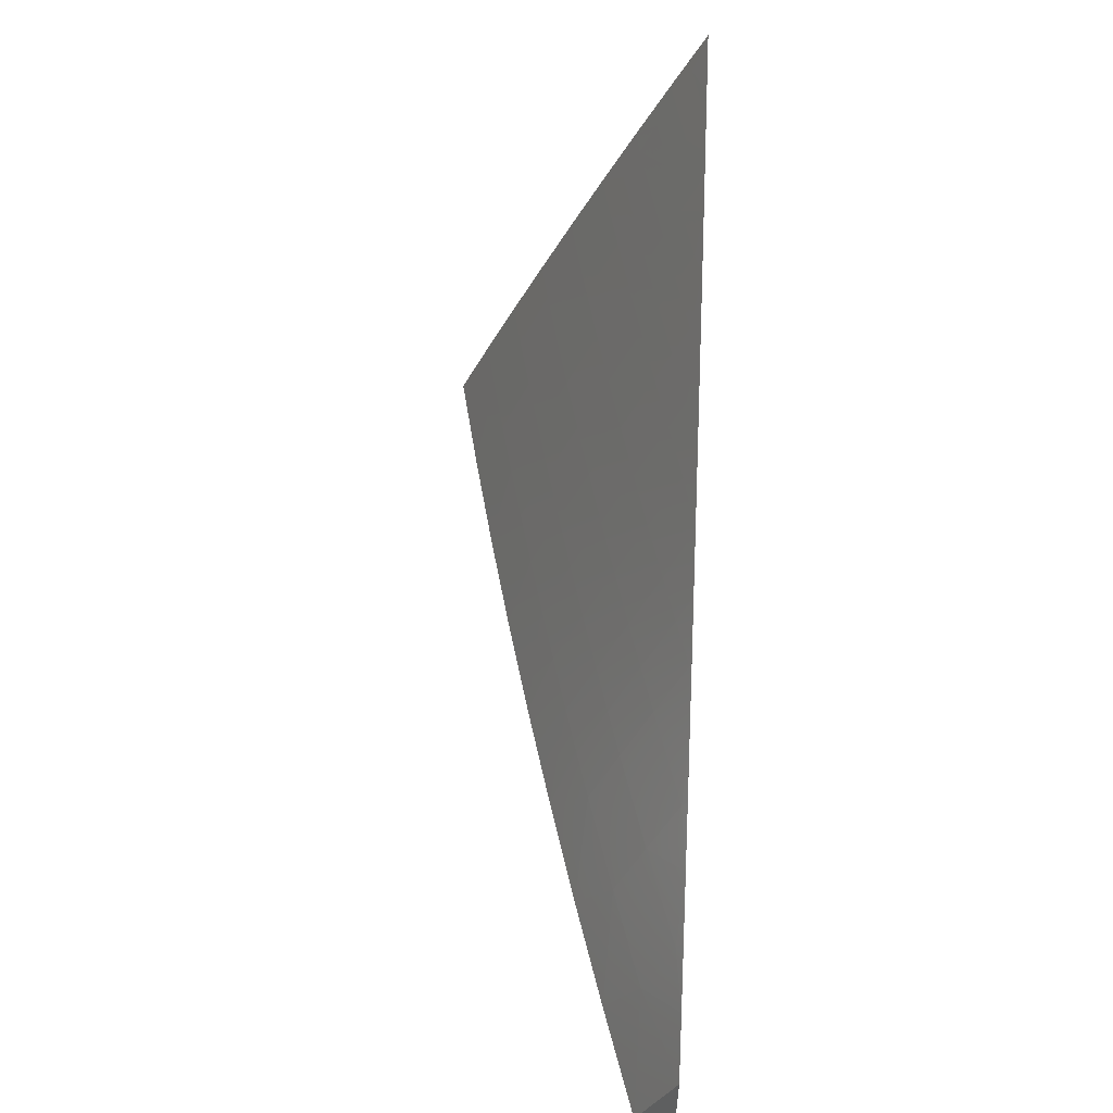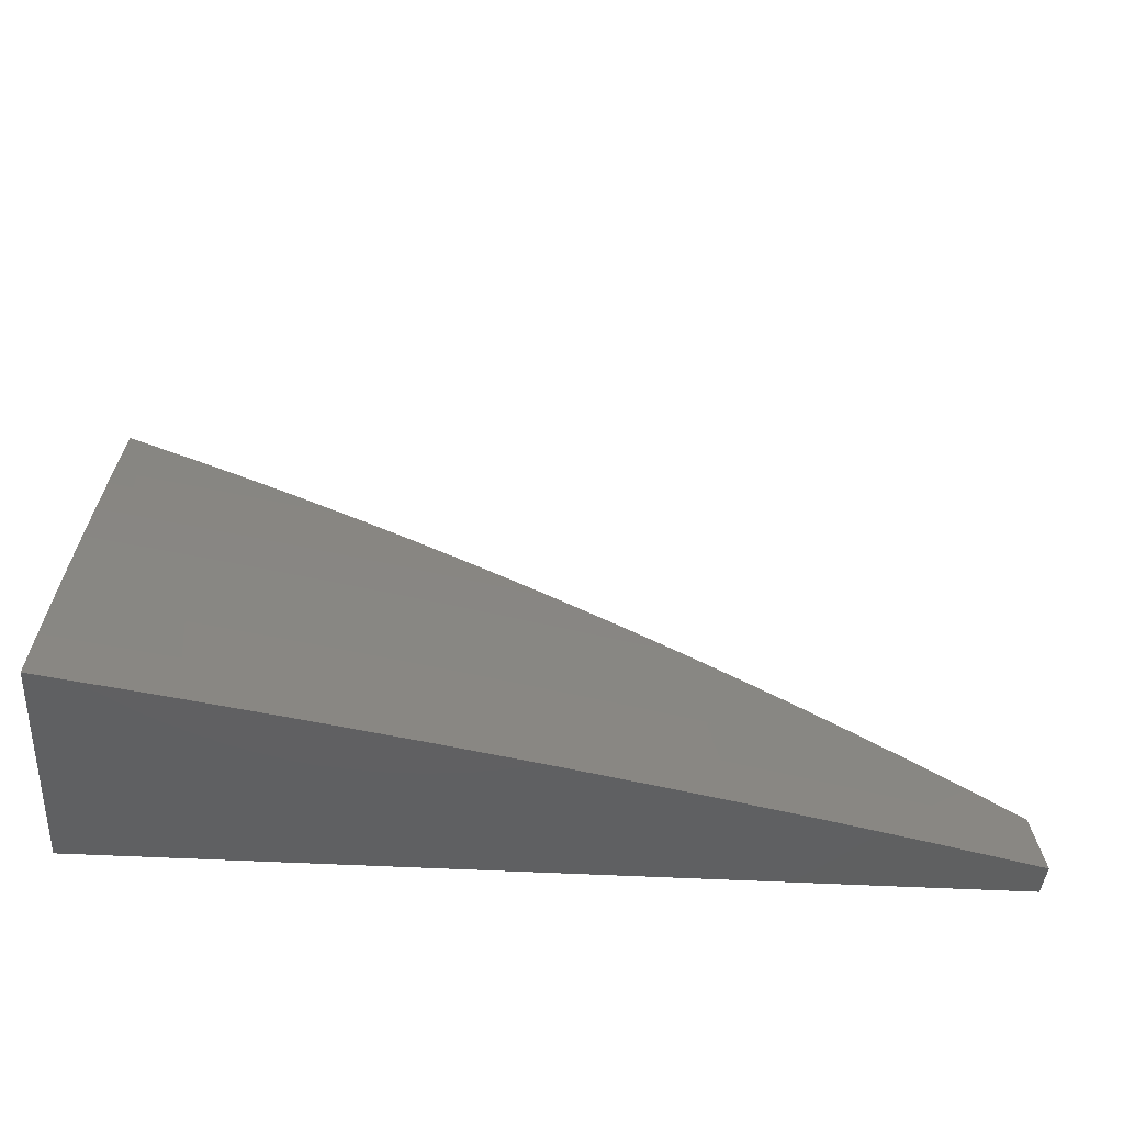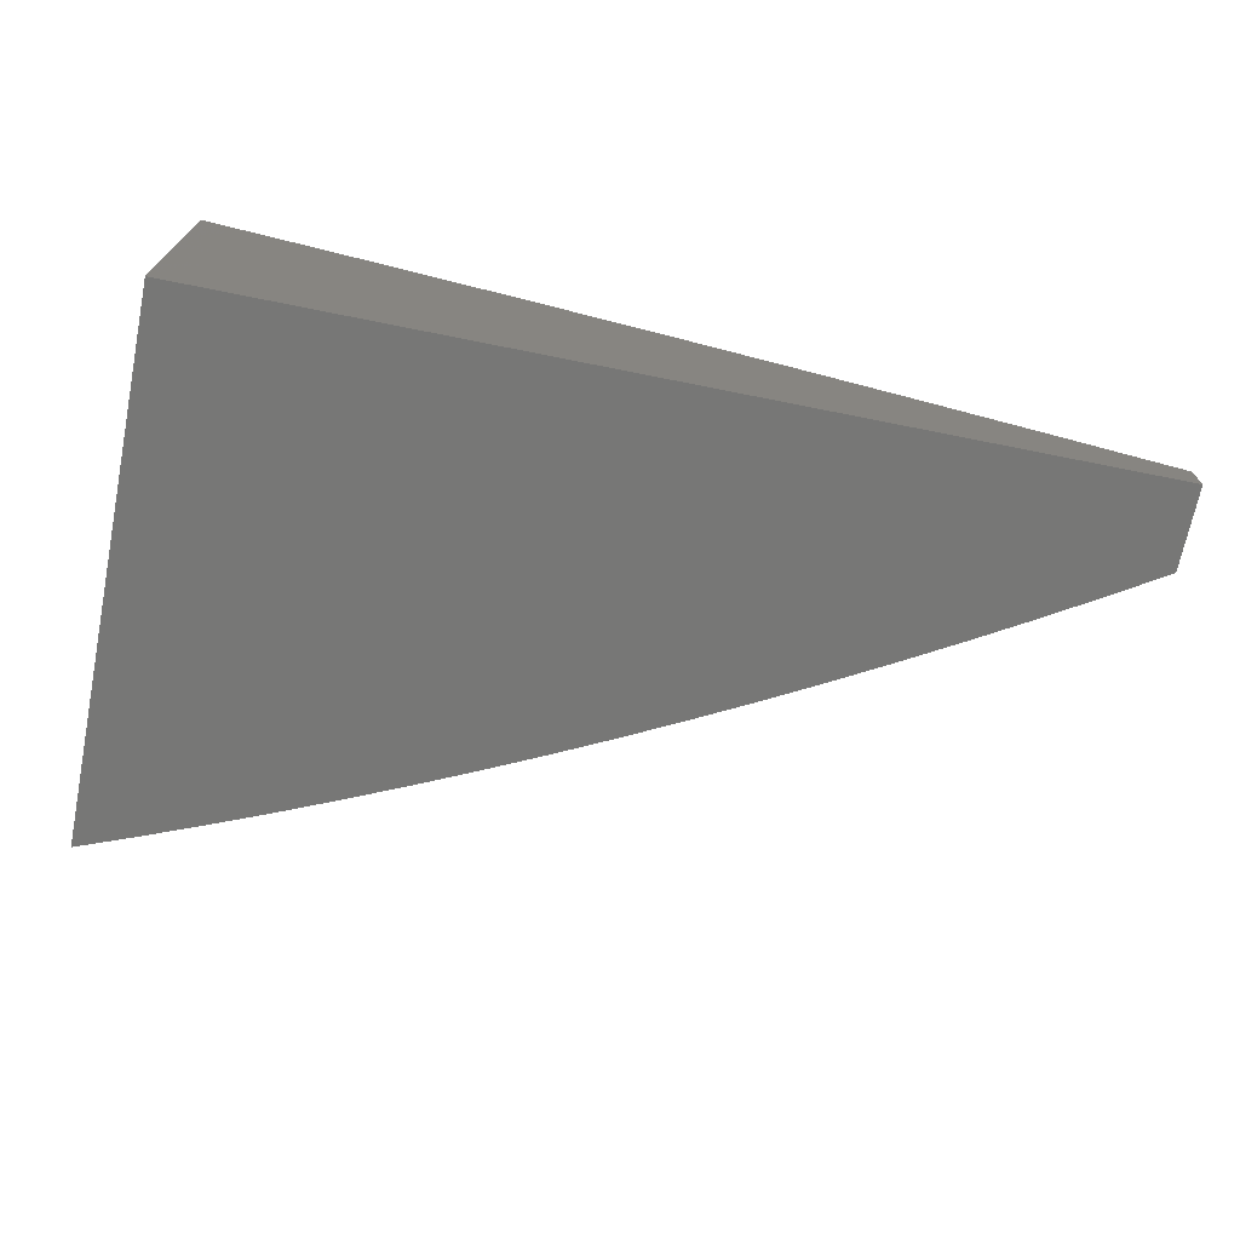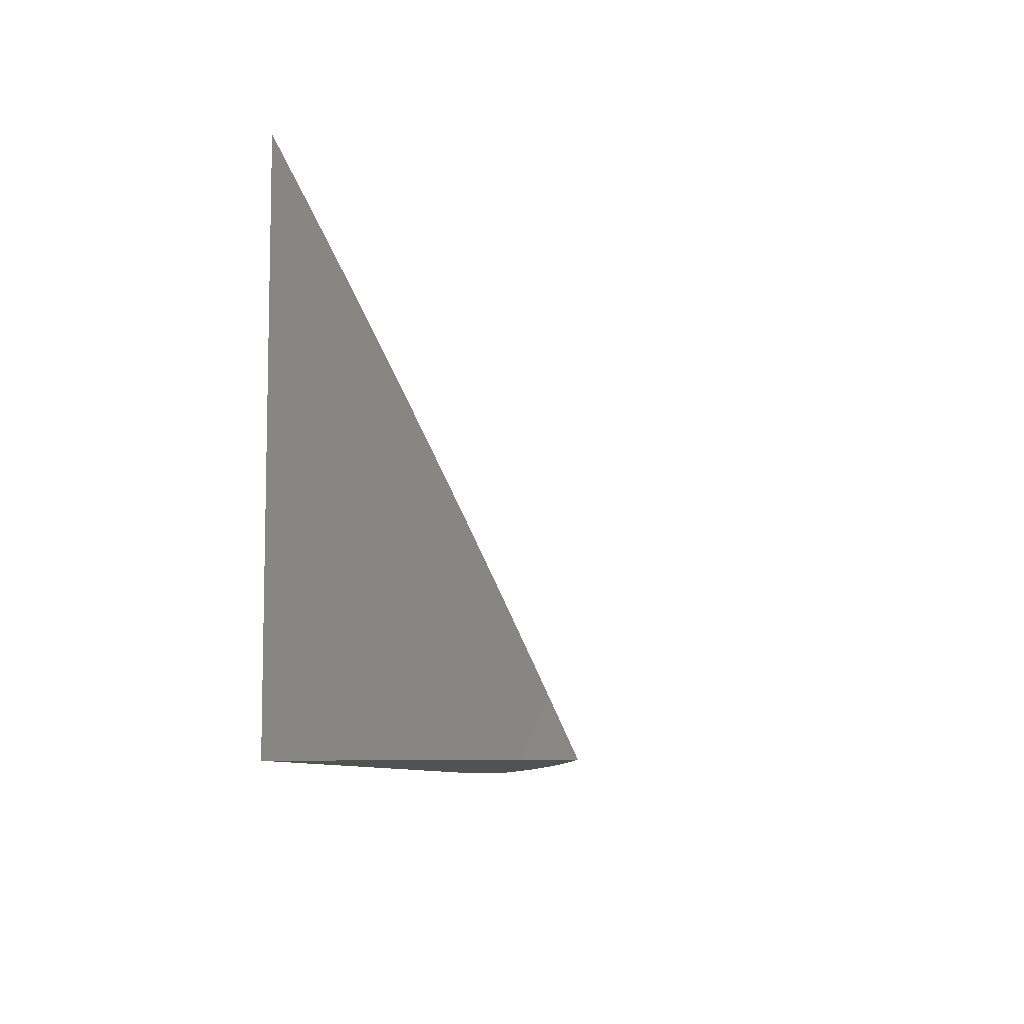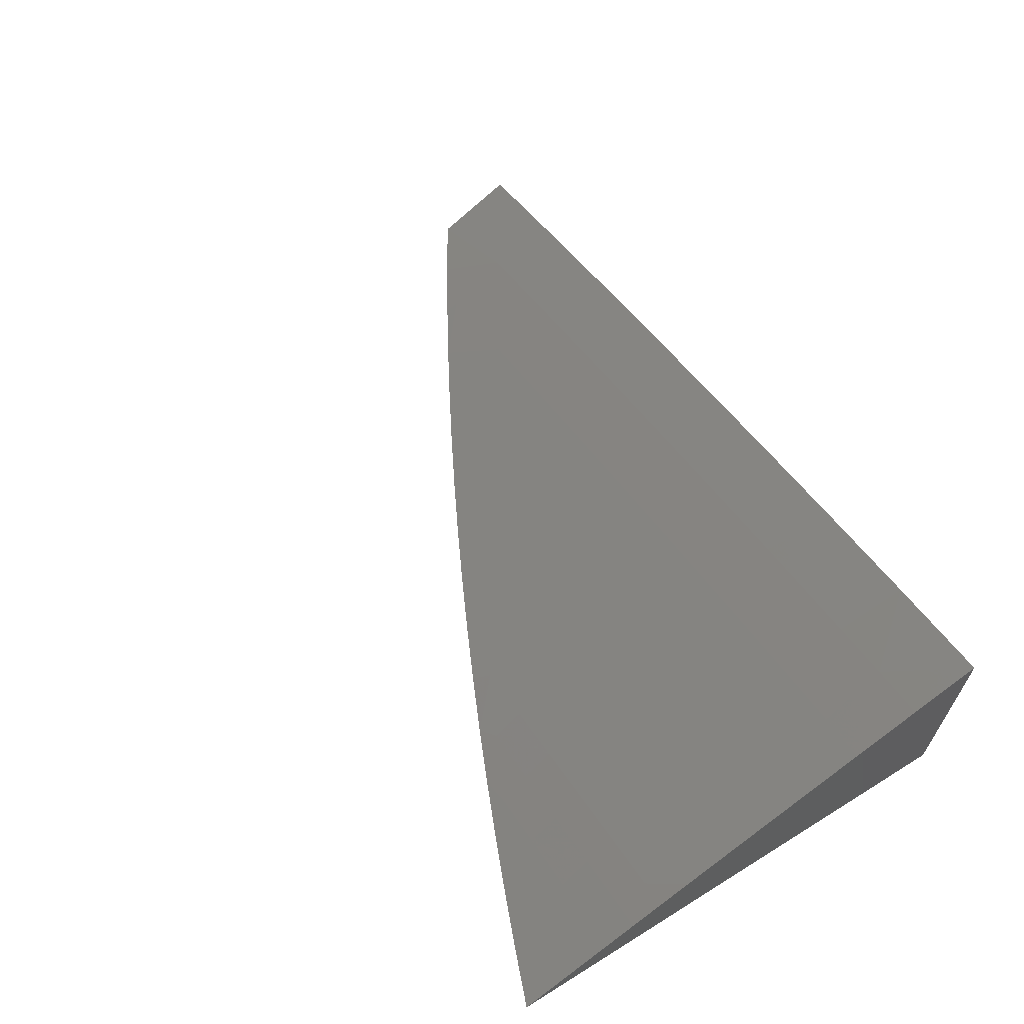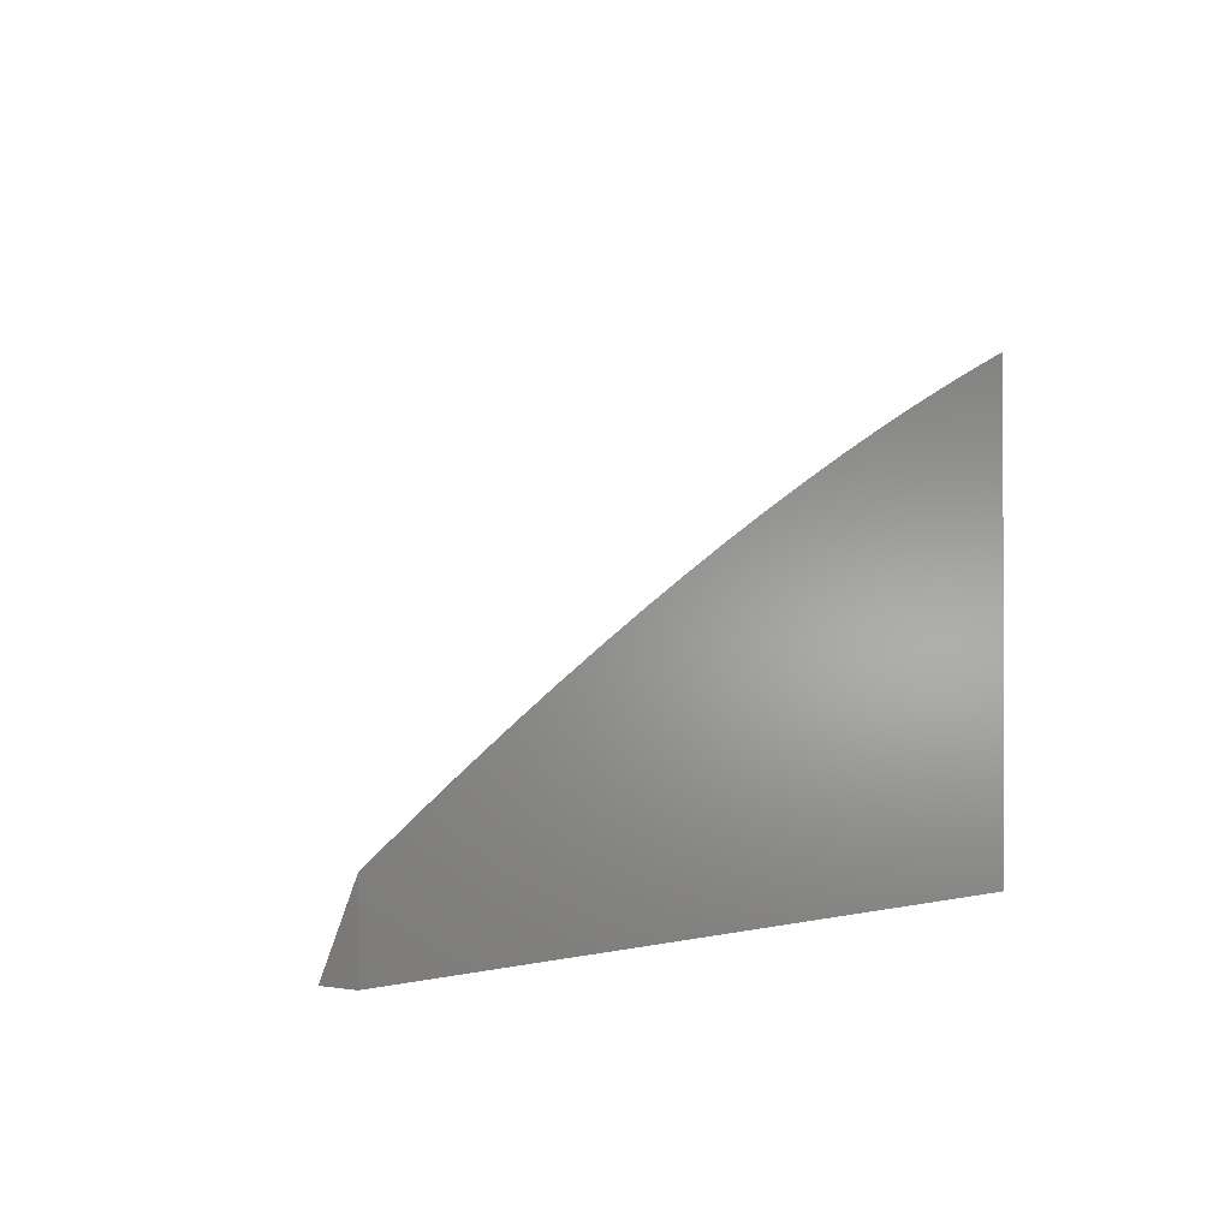
<metadata>
{"format":"stl","ext":"stl","renderer":"f3d","projection":"perspective","resolution":1024,"background":"white","views":[{"elev":52.6,"azim":-87.5,"up":"+Z"},{"elev":-41.8,"azim":176.0,"up":"+Z"},{"elev":-69.8,"azim":168.6,"up":"+Y"},{"elev":-8.1,"azim":99.7,"up":"+Z"},{"elev":63.1,"azim":57.9,"up":"+Y"},{"elev":-1.1,"azim":-51.9,"up":"+Z"}]}
</metadata>
<code>
# stl→obj: 107 verts, 210 faces
v -3 10.04 5
v -3 10 5.09
v -2.889 10.04 5.074
v -2.941 10 5.126
v -2.88 10.01 5.148
v -2.881 10 5.162
v -2.82 10 5.197
v -2.76 10 5.232
v -2.758 10.01 5.221
v -2.767 10.04 5.148
v -2.776 10.07 5.074
v -2.876 10.08 5
v -2.698 10 5.266
v -2.645 10.04 5.221
v -2.654 10.07 5.148
v -2.598 10.08 5.148
v -2.606 10.12 5.074
v -2.55 10.13 5.074
v -2.628 10.15 5
v -2.503 10.18 5
v -2.48 10.15 5.074
v -2.411 10.17 5.074
v -2.472 10.12 5.148
v -2.403 10.13 5.148
v -2.464 10.08 5.221
v -2.395 10.1 5.221
v -2.455 10.05 5.295
v -2.387 10.06 5.295
v -2.447 10.01 5.368
v -2.378 10.03 5.368
v -2.449 10 5.393
v -2.386 10 5.423
v -2.636 10 5.295
v -2.637 10 5.299
v -2.58 10.02 5.295
v -2.575 10 5.331
v -2.524 10.03 5.295
v -2.512 10 5.363
v -2.374 10.01 5.405
v -2.323 10 5.453
v -2.306 10.03 5.405
v -2.302 10.01 5.441
v -2.237 10.04 5.405
v -2.233 10.03 5.441
v -2.169 10.06 5.405
v -2.165 10.04 5.441
v -2.1 10.07 5.405
v -2.097 10.06 5.441
v -2.032 10.09 5.405
v -2.028 10.07 5.441
v -2 10.08 5.442
v -2.025 10.05 5.478
v -2 10.04 5.514
v -2.021 10.03 5.514
v -2.017 10.02 5.55
v -2.085 10 5.55
v -2.065 10 5.561
v -2.13 10 5.535
v -2.089 10.02 5.514
v -2.157 10.01 5.514
v -2.093 10.04 5.478
v -2.161 10.02 5.478
v -2.259 10 5.481
v -2.229 10.01 5.478
v -2.195 10 5.509
v -2 10 5.587
v -2 10.11 5.369
v -2.035 10.11 5.368
v -2.104 10.09 5.368
v -2.173 10.08 5.368
v -2.241 10.06 5.368
v -2.31 10.05 5.368
v -2.043 10.14 5.295
v -2 10.15 5.295
v -2.049 10.17 5.221
v -2 10.18 5.222
v -2.056 10.21 5.148
v -2 10.22 5.148
v -2.063 10.24 5.074
v -2 10.25 5.074
v -2 10.29 5
v -2.126 10.26 5
v -2.132 10.23 5.074
v -2.125 10.19 5.148
v -2.195 10.18 5.148
v -2.187 10.15 5.221
v -2.256 10.13 5.221
v -2.249 10.1 5.295
v -2.318 10.08 5.295
v -2.202 10.21 5.074
v -2.252 10.24 5
v -2.271 10.2 5.074
v -2.341 10.18 5.074
v -2.333 10.15 5.148
v -2.378 10.21 5
v -2.663 10.1 5.074
v -2.752 10.11 5
v -2.589 10.05 5.221
v -2.533 10.07 5.221
v -2.541 10.1 5.148
v -2.326 10.11 5.221
v -2.264 10.16 5.148
v -2.18 10.11 5.295
v -2.111 10.13 5.295
v -2.118 10.16 5.221
v -2 10 5
v -3 10 5
f 1 2 3
f 3 2 4
f 3 4 5
f 5 4 6
f 5 6 7
f 8 9 7
f 7 9 10
f 7 10 5
f 5 10 11
f 5 11 3
f 3 11 12
f 3 12 1
f 8 13 9
f 9 13 14
f 9 14 15
f 15 14 16
f 15 16 17
f 17 16 18
f 17 18 19
f 19 18 20
f 20 18 21
f 20 21 22
f 22 21 23
f 22 23 24
f 24 23 25
f 24 25 26
f 26 25 27
f 26 27 28
f 28 27 29
f 28 29 30
f 30 29 31
f 30 31 32
f 14 13 33
f 33 13 34
f 33 34 35
f 35 34 36
f 35 36 37
f 37 36 38
f 37 38 27
f 27 38 29
f 38 31 29
f 30 32 39
f 39 32 40
f 39 40 41
f 41 40 42
f 41 42 43
f 43 42 44
f 43 44 45
f 45 44 46
f 45 46 47
f 47 46 48
f 47 48 49
f 49 48 50
f 49 50 51
f 51 50 52
f 51 52 53
f 53 52 54
f 53 54 55
f 55 54 56
f 55 56 57
f 57 56 58
f 58 56 59
f 58 59 60
f 60 59 61
f 60 61 62
f 62 61 48
f 62 48 46
f 40 63 42
f 42 63 44
f 44 63 64
f 64 63 65
f 64 65 62
f 62 65 60
f 65 58 60
f 57 66 55
f 55 66 53
f 51 67 49
f 49 67 68
f 49 68 47
f 47 68 69
f 47 69 45
f 45 69 70
f 45 70 43
f 43 70 71
f 43 71 41
f 41 71 72
f 41 72 39
f 39 72 30
f 68 67 73
f 73 67 74
f 73 74 75
f 75 74 76
f 75 76 77
f 77 76 78
f 77 78 79
f 79 78 80
f 79 80 81
f 81 82 79
f 79 82 83
f 79 83 84
f 84 83 85
f 84 85 86
f 86 85 87
f 86 87 88
f 88 87 89
f 88 89 72
f 72 89 30
f 83 82 90
f 90 82 91
f 90 91 92
f 92 91 93
f 92 93 94
f 94 93 24
f 94 24 26
f 91 95 93
f 93 95 22
f 93 22 24
f 95 20 22
f 17 19 96
f 96 19 97
f 96 97 11
f 11 97 12
f 96 11 10
f 96 10 15
f 15 10 9
f 14 33 98
f 98 33 35
f 98 35 99
f 99 35 37
f 99 37 25
f 25 37 27
f 17 96 15
f 99 100 98
f 98 100 16
f 98 16 14
f 21 18 100
f 100 18 16
f 25 23 99
f 99 23 100
f 23 21 100
f 30 89 28
f 28 89 101
f 28 101 26
f 26 101 94
f 88 72 71
f 89 87 101
f 101 87 102
f 101 102 94
f 94 102 92
f 46 44 64
f 62 46 64
f 88 71 103
f 103 71 70
f 103 70 104
f 104 70 69
f 104 69 73
f 73 69 68
f 90 92 102
f 90 102 85
f 85 102 87
f 88 103 86
f 86 103 105
f 86 105 84
f 84 105 77
f 84 77 79
f 105 103 104
f 83 90 85
f 56 54 59
f 59 54 52
f 59 52 61
f 61 52 50
f 61 50 48
f 73 75 104
f 104 75 105
f 75 77 105
f 81 80 106
f 106 80 78
f 106 78 76
f 76 74 106
f 106 74 67
f 106 67 51
f 51 53 106
f 106 53 66
f 66 57 106
f 106 57 58
f 106 58 65
f 65 63 106
f 106 63 40
f 106 40 32
f 32 31 106
f 106 31 38
f 106 38 36
f 36 34 106
f 106 34 13
f 106 13 8
f 8 7 106
f 106 7 6
f 106 6 107
f 107 6 4
f 107 4 2
f 1 12 107
f 107 12 106
f 106 12 97
f 106 97 19
f 19 20 106
f 106 20 95
f 106 95 91
f 91 82 106
f 106 82 81
f 2 1 107

</code>
